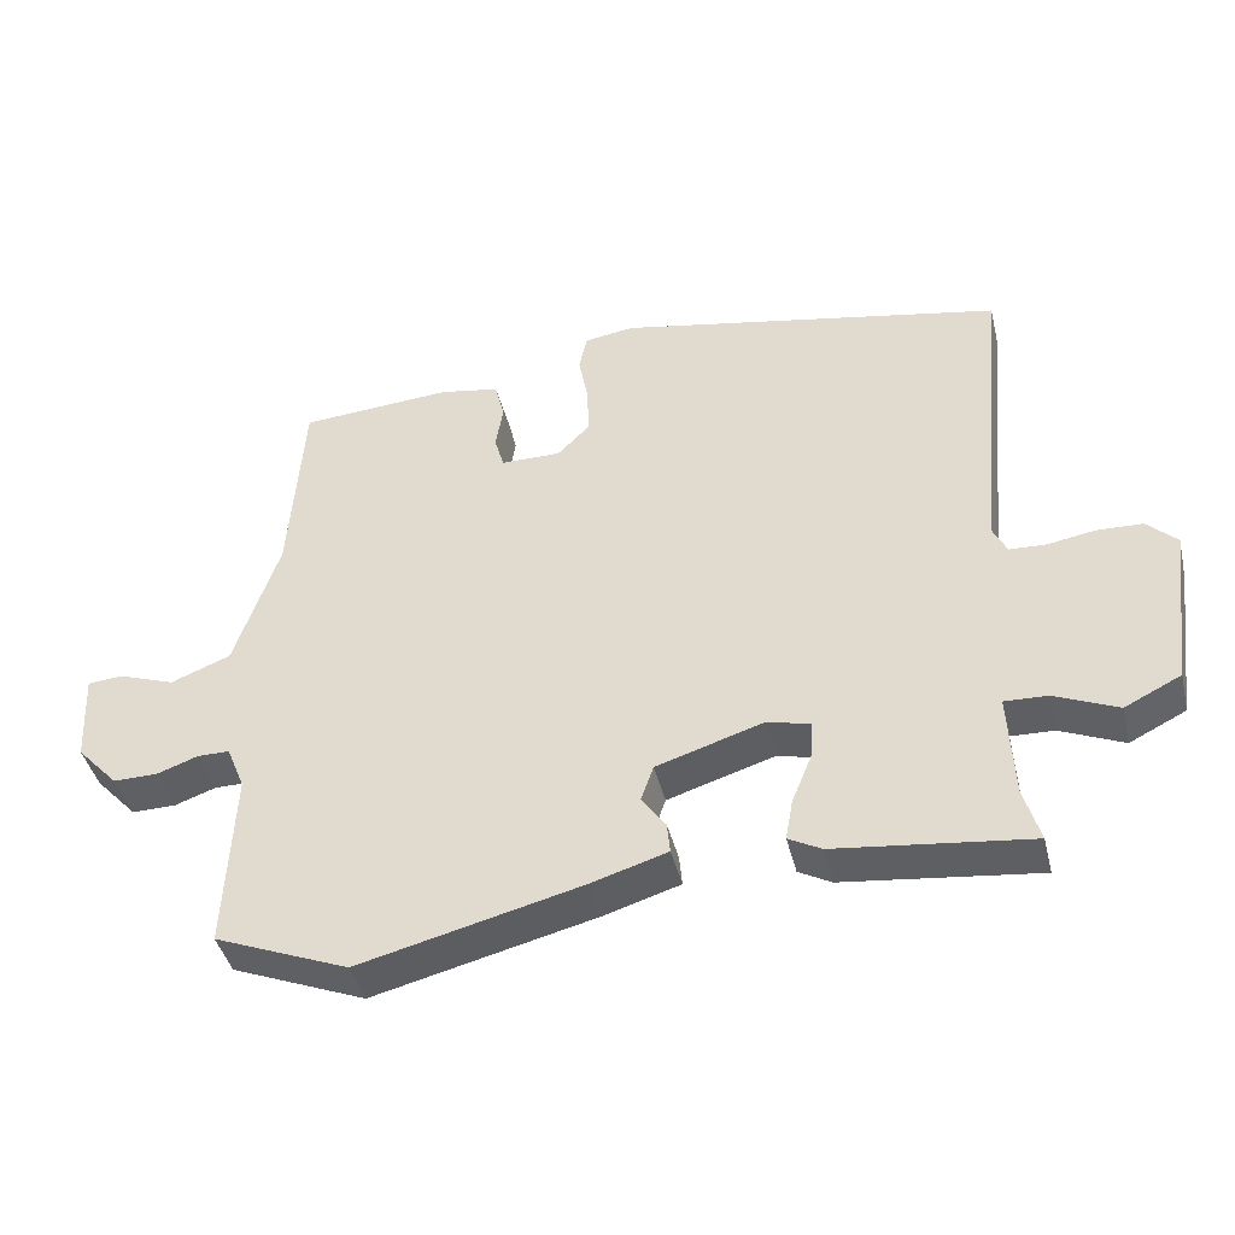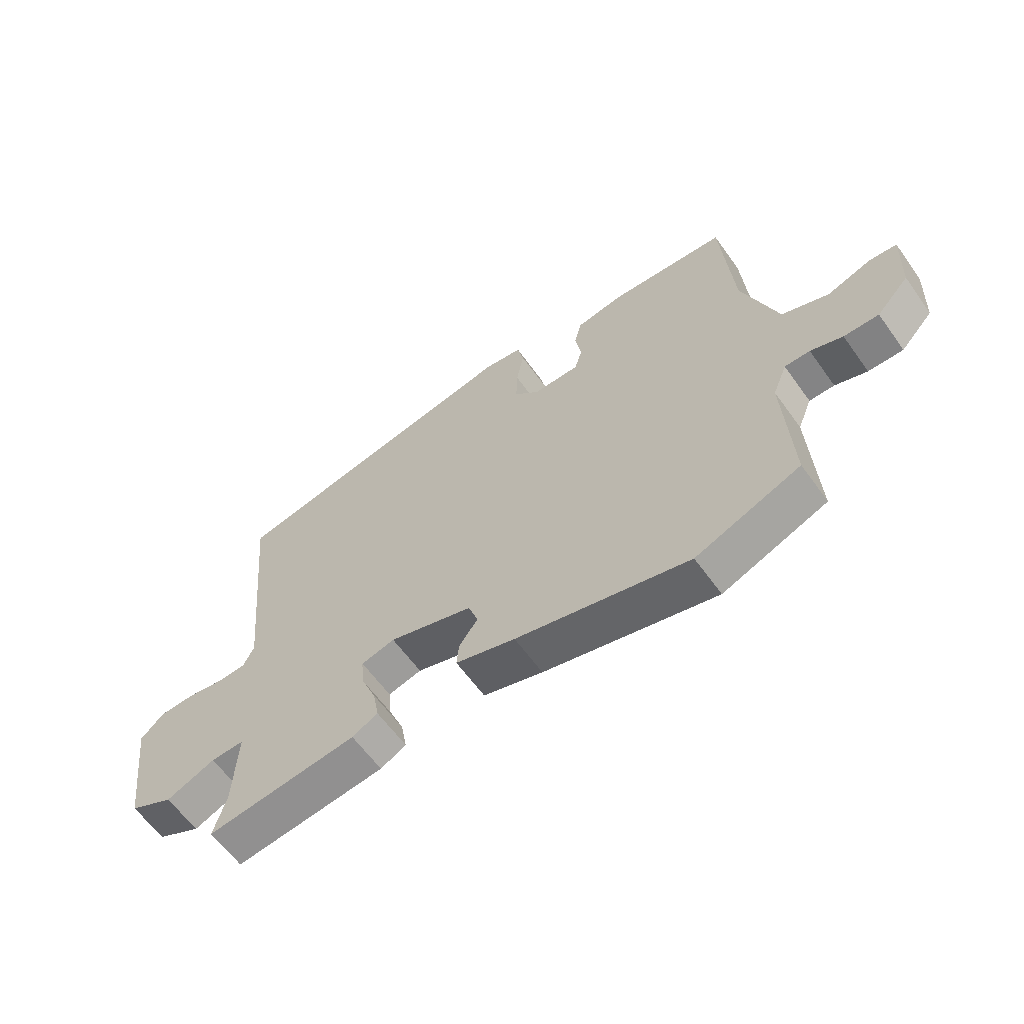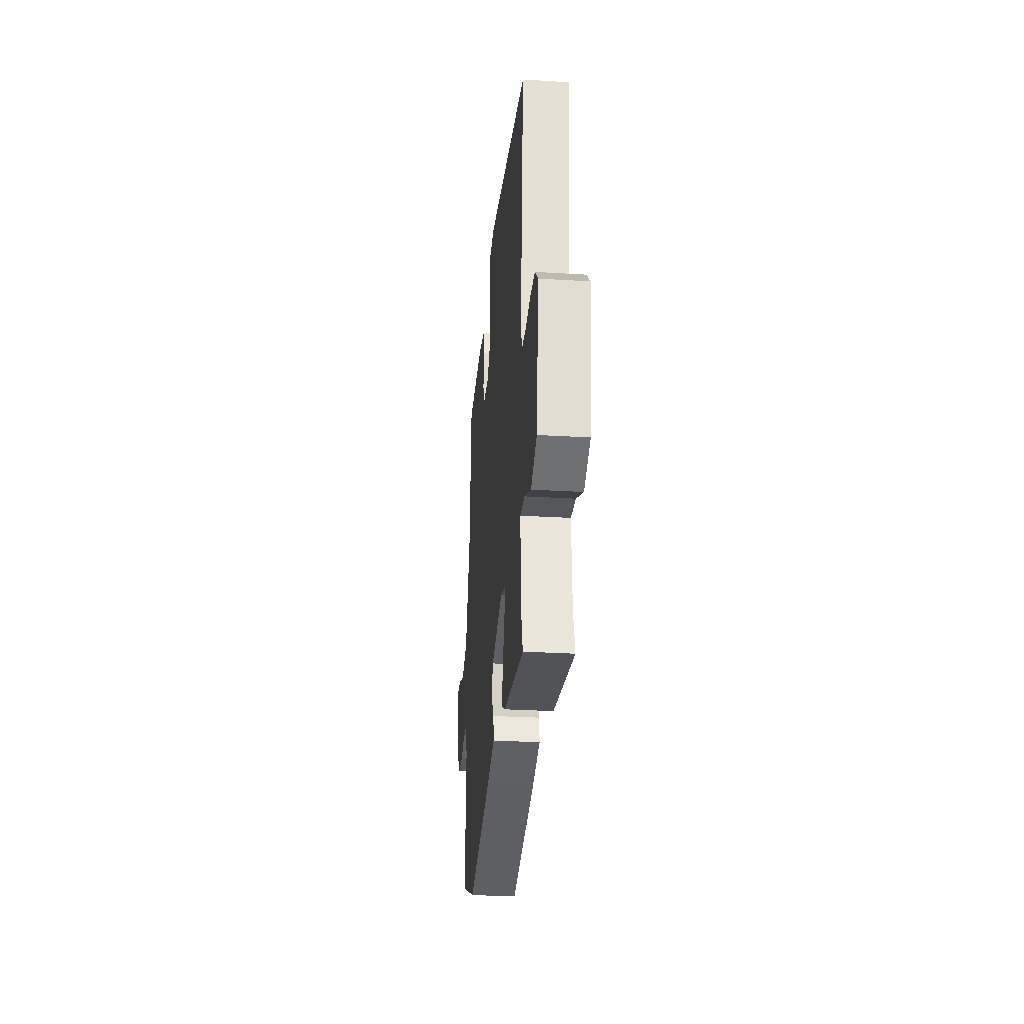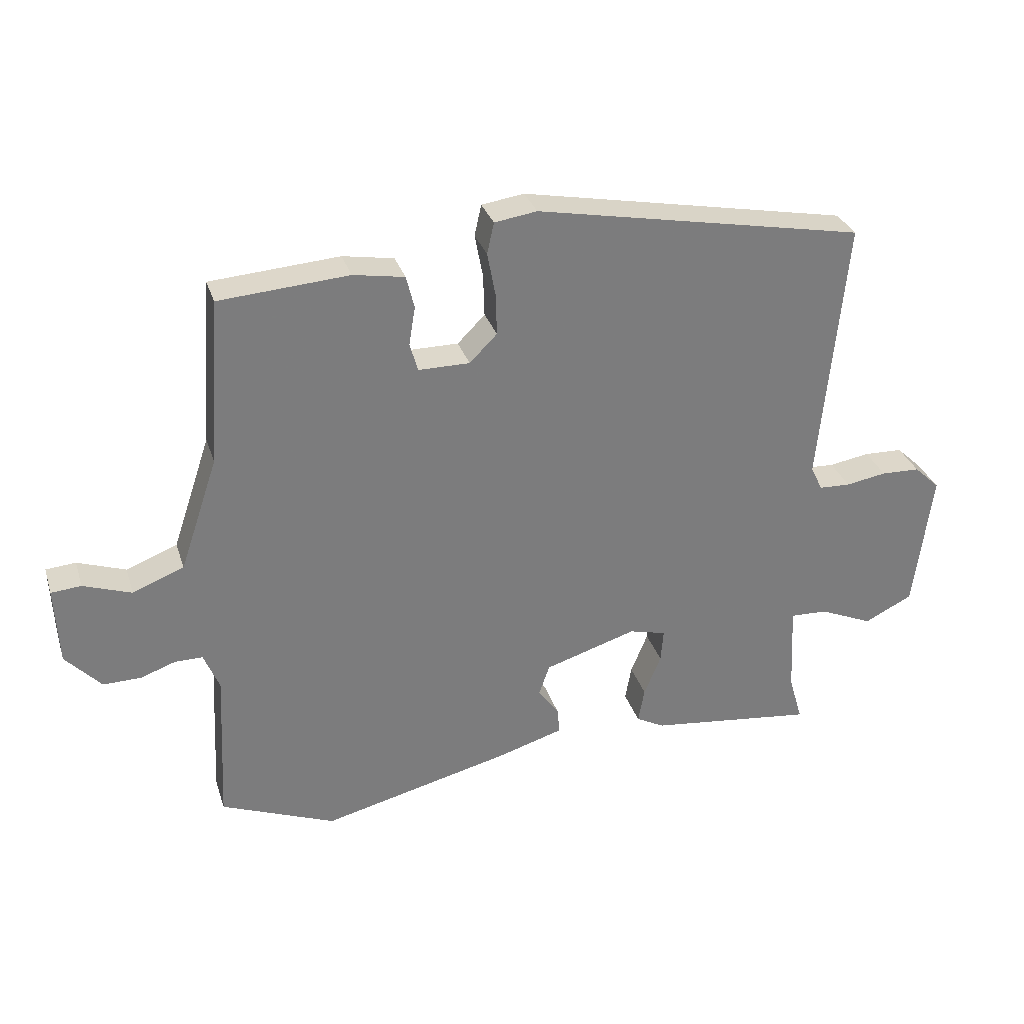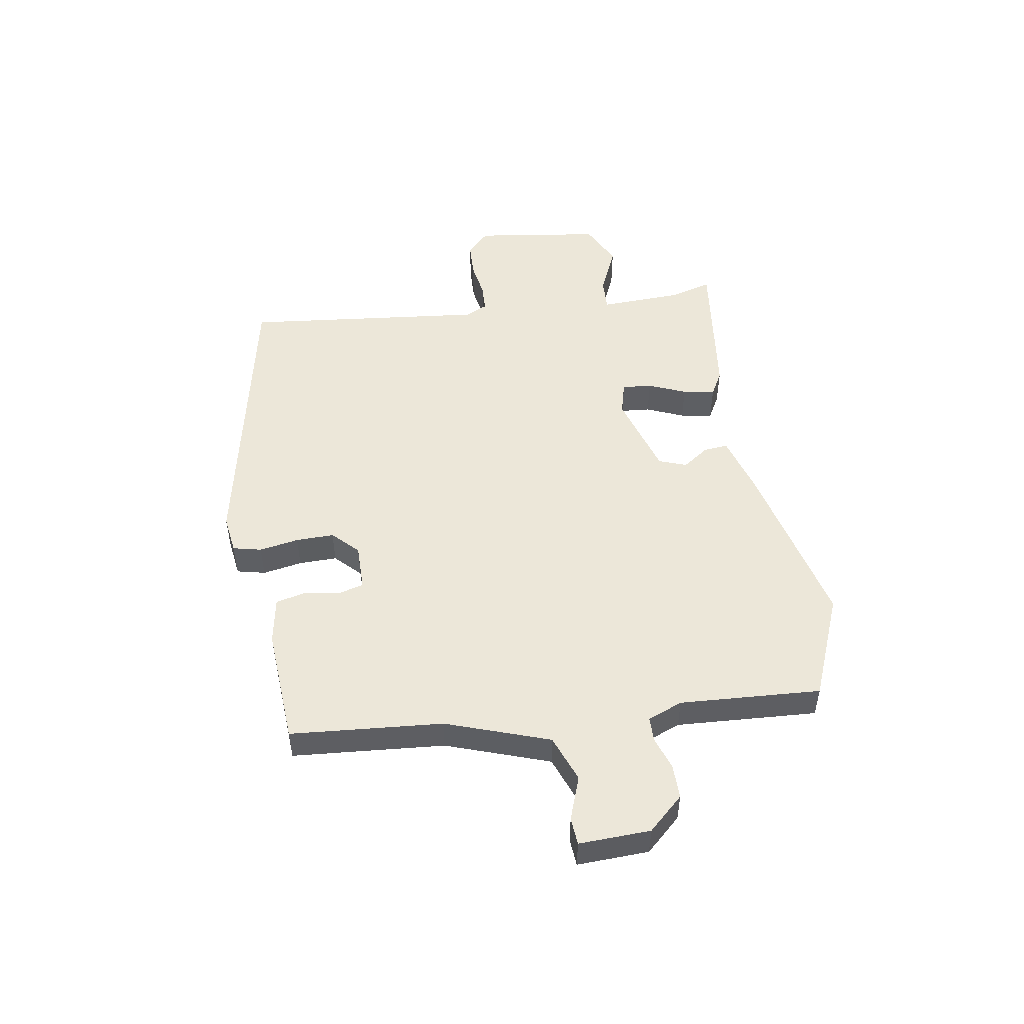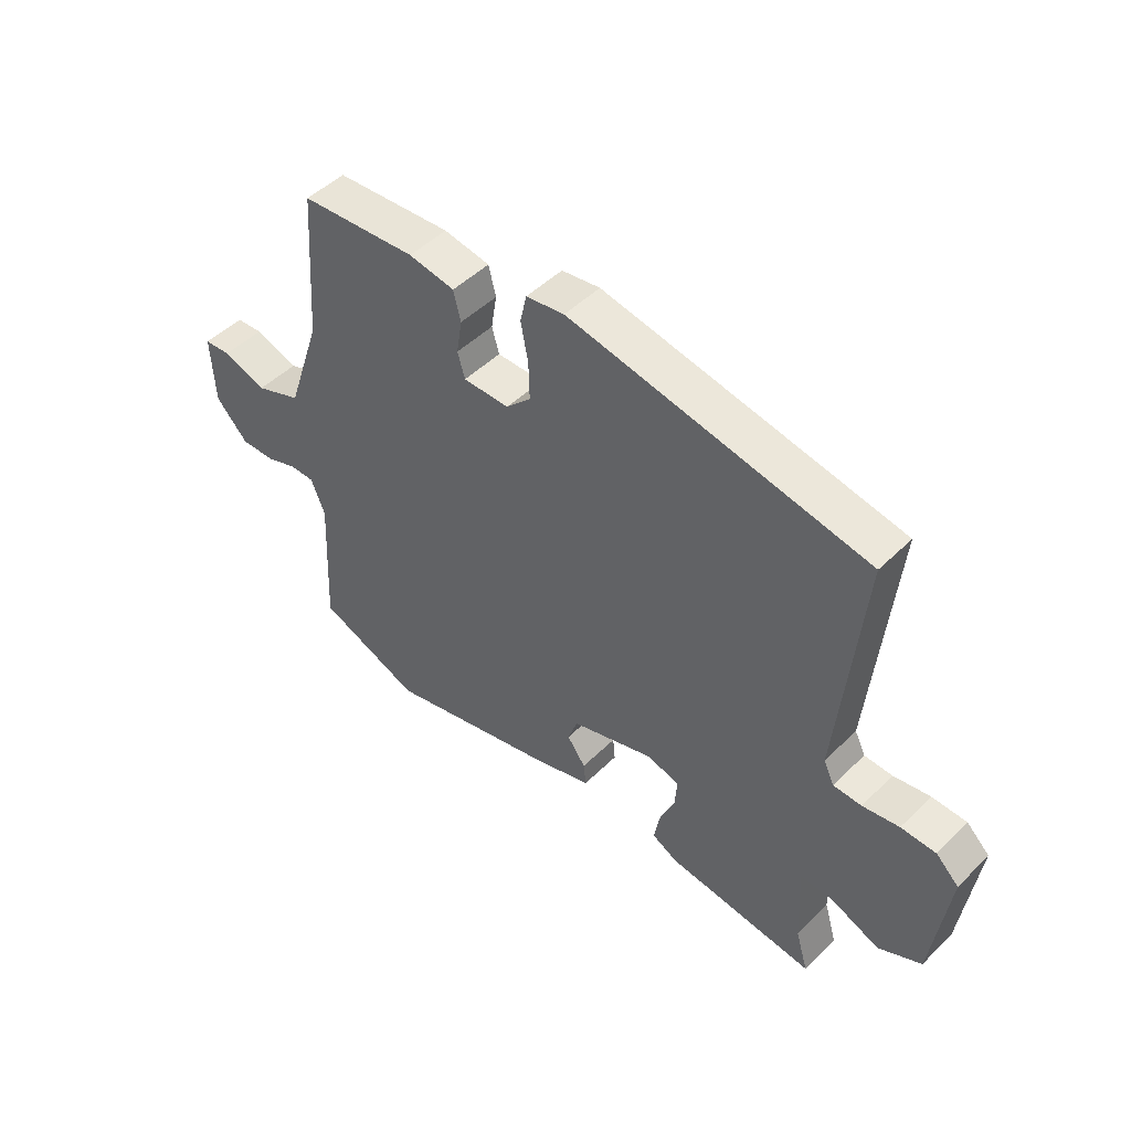
<metadata>
{"format":"obj","ext":"obj","renderer":"f3d","projection":"perspective","resolution":1024,"background":"white","views":[{"elev":-42.1,"azim":-166.5,"up":"+Z"},{"elev":-61.5,"azim":35.6,"up":"+Z"},{"elev":-28.4,"azim":-95.3,"up":"+Z"},{"elev":31.1,"azim":163.5,"up":"+Z"},{"elev":50.1,"azim":81.4,"up":"+Y"},{"elev":48.2,"azim":-137.5,"up":"+Z"}]}
</metadata>
<code>
v 0.56 0.07 -0.476
v 0.377 0.07 -0.549
v 0.074 0.07 -0.474
v -0.031 0.07 -0.442
v -0.027 0.07 -0.4
v 0.006 0.07 -0.354
v -0.011 0.07 -0.305
v -0.158 0.07 -0.259
v -0.217 0.07 -0.274
v -0.213 0.07 -0.326
v -0.186 0.07 -0.392
v -0.176 0.07 -0.448
v -0.221 0.07 -0.472
v -0.486 0.07 -0.503
v -0.464 0.07 -0.428
v -0.457 0.07 -0.284
v -0.516 0.07 -0.286
v -0.602 0.07 -0.323
v -0.679 0.07 -0.285
v -0.708 0.07 -0.062
v -0.667 0.07 -0.023
v -0.605 0.07 -0.021
v -0.54 0.07 -0.032
v -0.49 0.07 -0.03
v -0.471 0.07 0.009
v -0.512 0.07 0.435
v 0.015 0.07 0.536
v 0.083 0.07 0.526
v 0.094 0.07 0.476
v 0.081 0.07 0.407
v 0.079 0.07 0.34
v 0.123 0.07 0.296
v 0.205 0.07 0.296
v 0.218 0.07 0.341
v 0.208 0.07 0.403
v 0.221 0.07 0.455
v 0.303 0.07 0.469
v 0.51 0.07 0.454
v 0.529 0.07 0.187
v 0.59 0.07 0.006
v 0.672 0.07 -0.026
v 0.749 0.07 0.001
v 0.797 0.07 -0.003
v 0.791 0.07 -0.128
v 0.734 0.07 -0.189
v 0.673 0.07 -0.188
v 0.617 0.07 -0.168
v 0.573 0.07 -0.168
v 0.548 0.07 -0.229
v 0.56 0 -0.476
v 0.377 0 -0.549
v 0.074 0 -0.474
v -0.031 0 -0.442
v -0.027 0 -0.4
v 0.006 0 -0.354
v -0.011 0 -0.305
v -0.158 0 -0.259
v -0.217 0 -0.274
v -0.213 0 -0.326
v -0.186 0 -0.392
v -0.176 0 -0.448
v -0.221 0 -0.472
v -0.486 0 -0.503
v -0.464 0 -0.428
v -0.457 0 -0.284
v -0.516 0 -0.286
v -0.602 0 -0.323
v -0.679 0 -0.285
v -0.708 0 -0.062
v -0.667 0 -0.023
v -0.605 0 -0.021
v -0.54 0 -0.032
v -0.49 0 -0.03
v -0.471 0 0.009
v -0.512 0 0.435
v 0.015 0 0.536
v 0.083 0 0.526
v 0.094 0 0.476
v 0.081 0 0.407
v 0.079 0 0.34
v 0.123 0 0.296
v 0.205 0 0.296
v 0.218 0 0.341
v 0.208 0 0.403
v 0.221 0 0.455
v 0.303 0 0.469
v 0.51 0 0.454
v 0.529 0 0.187
v 0.59 0 0.006
v 0.672 0 -0.026
v 0.749 0 0.001
v 0.797 0 -0.003
v 0.791 0 -0.128
v 0.734 0 -0.189
v 0.673 0 -0.188
v 0.617 0 -0.168
v 0.573 0 -0.168
v 0.548 0 -0.229
f 45 46 47
f 44 45 47
f 43 44 47
f 42 43 47
f 41 42 47
f 40 41 47 48
f 39 40 48 49
f 38 39 49
f 37 38 49
f 36 37 49
f 35 36 49
f 34 35 49
f 28 29 30
f 27 28 30
f 26 27 30
f 25 26 30
f 24 25 30 31
f 21 22 23
f 20 21 23
f 19 20 23
f 18 19 23
f 17 18 23
f 16 17 23 24
f 13 14 15
f 12 13 15
f 11 12 15
f 10 11 15
f 9 10 15 16
f 24 31 32
f 16 24 32
f 9 16 32
f 8 9 32
f 4 5 6
f 3 4 6
f 1 2 3
f 49 1 3
f 34 49 3
f 33 34 3
f 7 8 32 33
f 3 6 7 33
f 96 95 94
f 96 94 93
f 96 93 92
f 96 92 91
f 96 91 90
f 97 96 90 89
f 98 97 89 88
f 98 88 87
f 98 87 86
f 98 86 85
f 98 85 84
f 98 84 83
f 79 78 77
f 79 77 76
f 79 76 75
f 79 75 74
f 80 79 74 73
f 72 71 70
f 72 70 69
f 72 69 68
f 72 68 67
f 72 67 66
f 73 72 66 65
f 64 63 62
f 64 62 61
f 64 61 60
f 64 60 59
f 65 64 59 58
f 81 80 73
f 81 73 65
f 81 65 58
f 81 58 57
f 55 54 53
f 55 53 52
f 52 51 50
f 52 50 98
f 52 98 83
f 52 83 82
f 82 81 57 56
f 82 56 55 52
f 1 50 51 2
f 2 51 52 3
f 3 52 53 4
f 4 53 54 5
f 5 54 55 6
f 6 55 56 7
f 7 56 57 8
f 8 57 58 9
f 9 58 59 10
f 10 59 60 11
f 11 60 61 12
f 12 61 62 13
f 13 62 63 14
f 14 63 64 15
f 15 64 65 16
f 16 65 66 17
f 17 66 67 18
f 18 67 68 19
f 19 68 69 20
f 20 69 70 21
f 21 70 71 22
f 22 71 72 23
f 23 72 73 24
f 24 73 74 25
f 25 74 75 26
f 26 75 76 27
f 27 76 77 28
f 28 77 78 29
f 29 78 79 30
f 30 79 80 31
f 31 80 81 32
f 32 81 82 33
f 33 82 83 34
f 34 83 84 35
f 35 84 85 36
f 36 85 86 37
f 37 86 87 38
f 38 87 88 39
f 39 88 89 40
f 40 89 90 41
f 41 90 91 42
f 42 91 92 43
f 43 92 93 44
f 44 93 94 45
f 45 94 95 46
f 46 95 96 47
f 47 96 97 48
f 48 97 98 49
f 49 98 50 1

</code>
